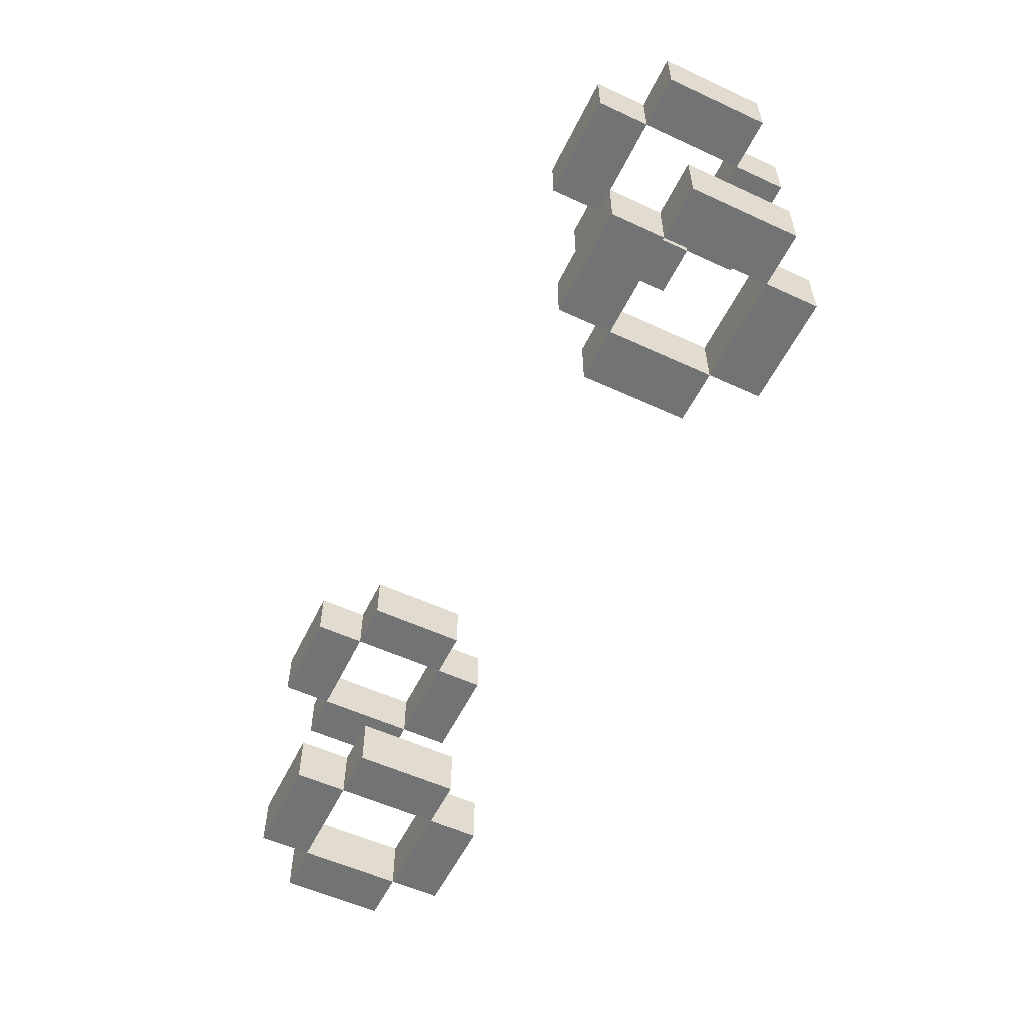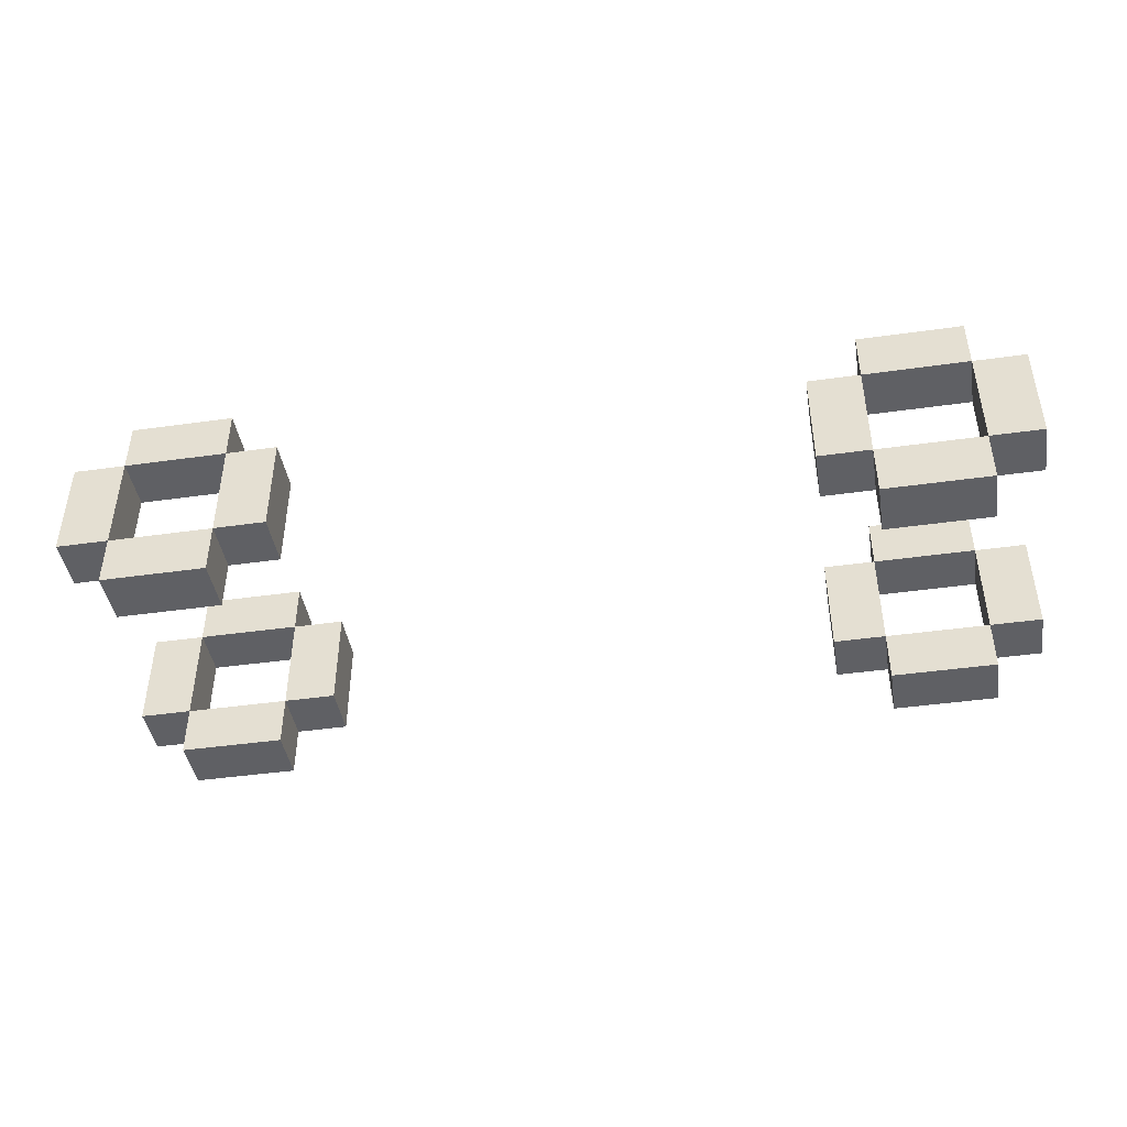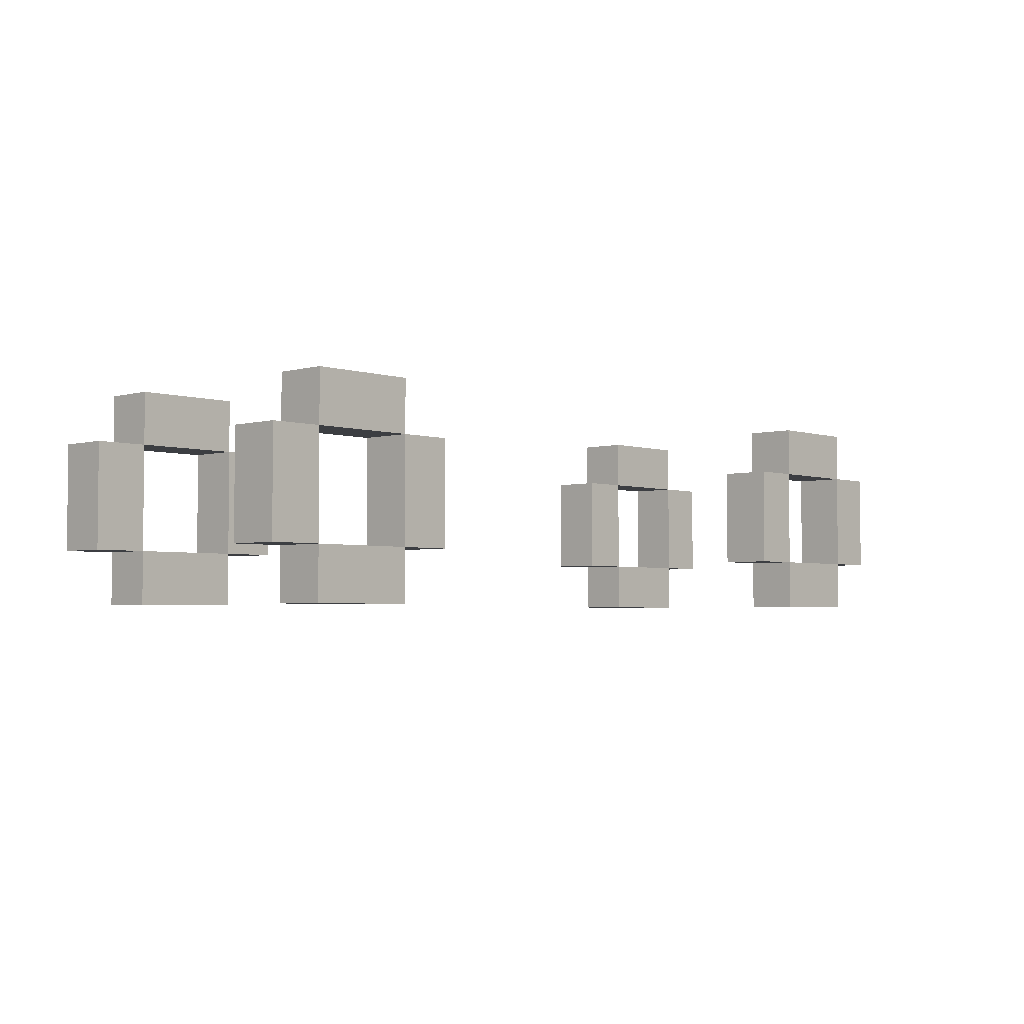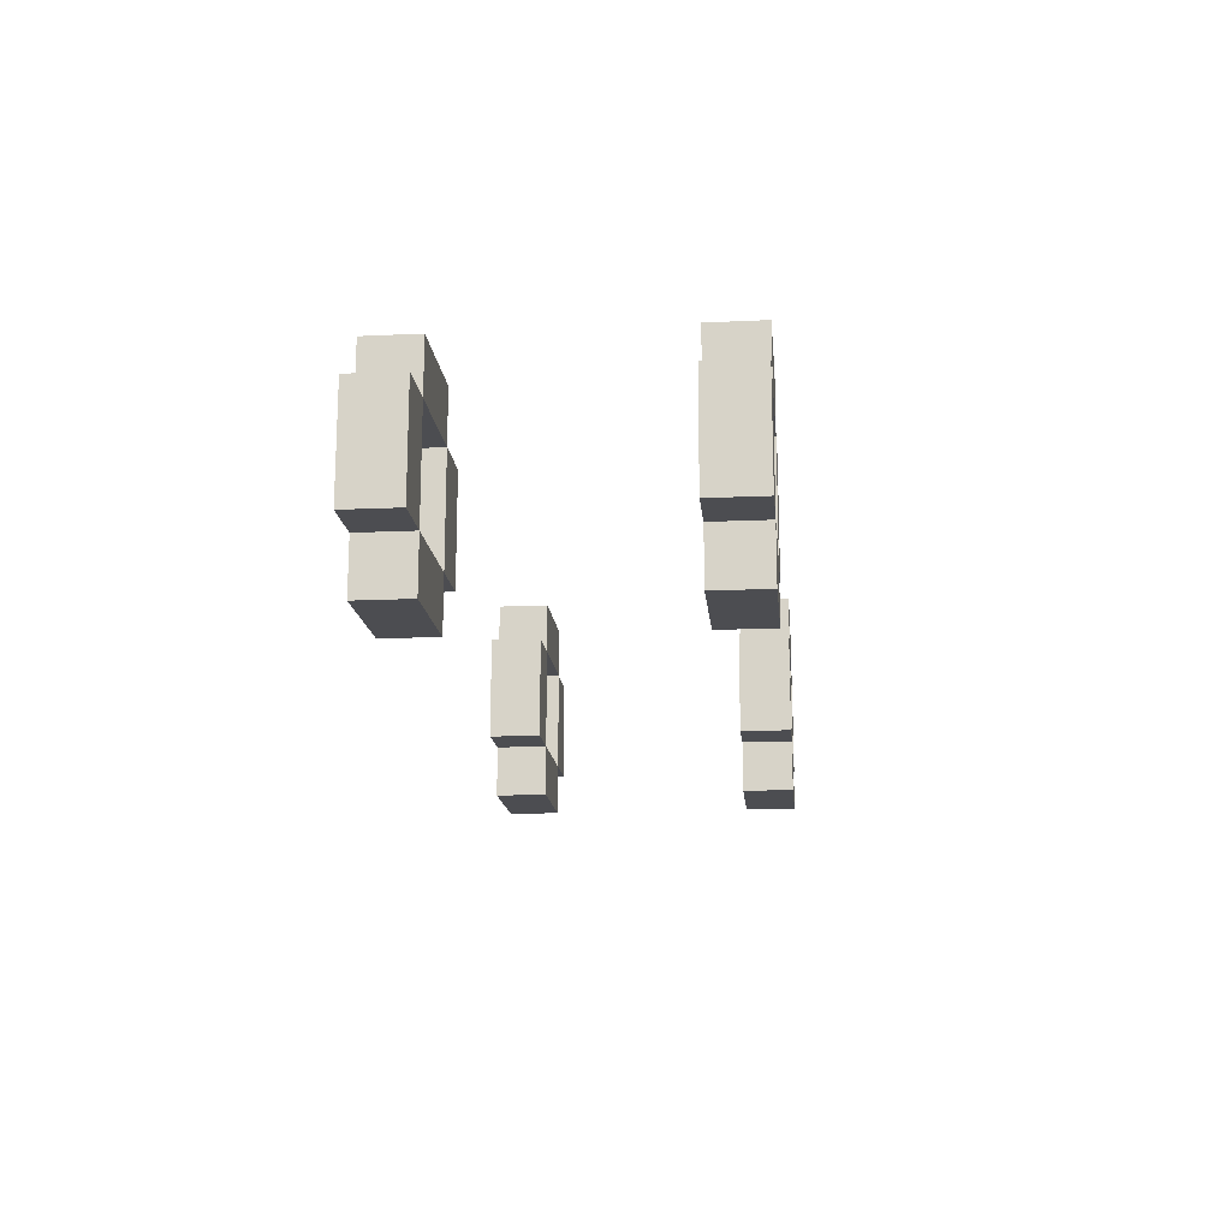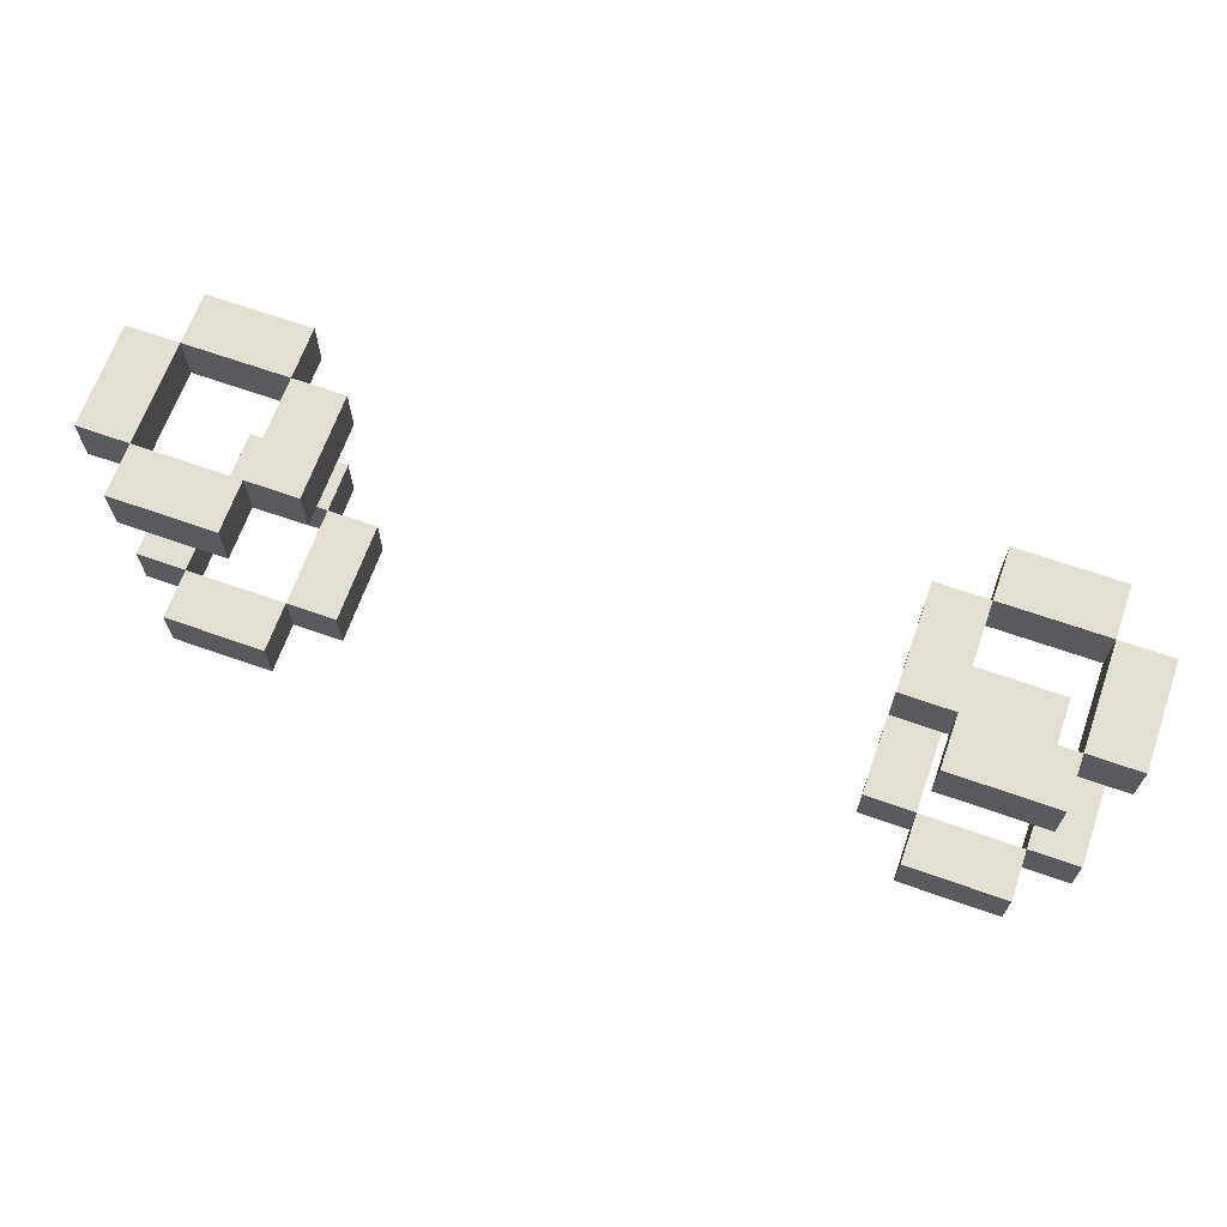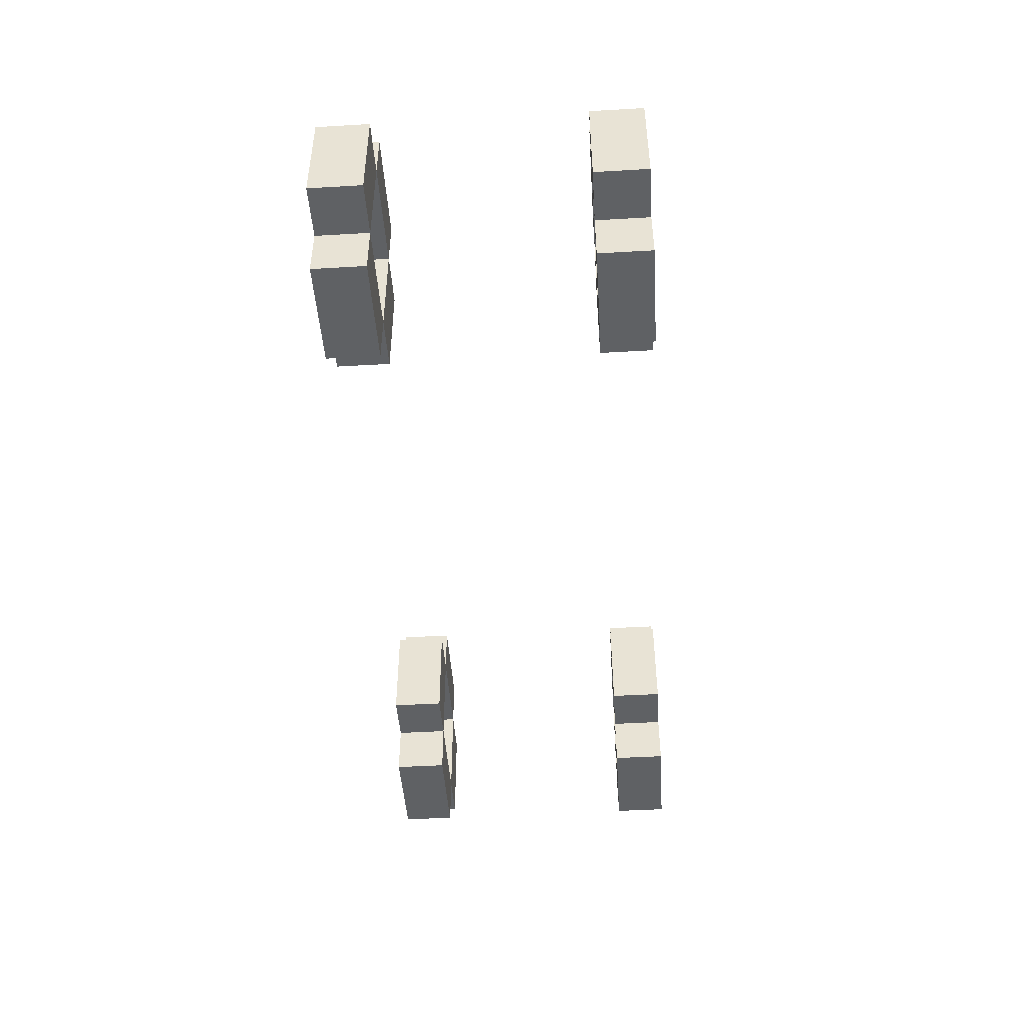
<metadata>
{"format":"obj","ext":"obj","renderer":"f3d","projection":"perspective","resolution":1024,"background":"white","views":[{"elev":-55.9,"azim":64.2,"up":"+Z"},{"elev":-43.7,"azim":-170.6,"up":"+Y"},{"elev":-3.4,"azim":132.9,"up":"+Y"},{"elev":-16.1,"azim":95.5,"up":"+Y"},{"elev":66.8,"azim":-160.5,"up":"+Z"},{"elev":-46.2,"azim":-86.2,"up":"+Y"}]}
</metadata>
<code>
o
v 1 2.2 -0.2
v 1 2.2 -0.3
v 1 2.2 -0.7
v 1 2.2 -0.8
v 1 2.4 -0.2
v 1 2.4 -0.3
v 1 2.4 -0.7
v 1 2.4 -0.8
v 1.1 2.1 -0.2
v 1.1 2.1 -0.3
v 1.1 2.1 -0.7
v 1.1 2.1 -0.8
v 1.1 2.2 -0.2
v 1.1 2.2 -0.3
v 1.1 2.2 -0.7
v 1.1 2.2 -0.8
v 1.1 2.4 -0.2
v 1.1 2.4 -0.3
v 1.1 2.4 -0.7
v 1.1 2.4 -0.8
v 1.1 2.5 -0.2
v 1.1 2.5 -0.3
v 1.1 2.5 -0.7
v 1.1 2.5 -0.8
v 1.3 2.2 -0.2
v 1.3 2.2 -0.3
v 1.3 2.2 -0.7
v 1.3 2.2 -0.8
v 1.3 2.4 -0.2
v 1.3 2.4 -0.3
v 1.3 2.4 -0.7
v 1.3 2.4 -0.8
v 2.4 2.2 -0.2
v 2.4 2.2 -0.3
v 2.4 2.2 -0.7
v 2.4 2.2 -0.8
v 2.4 2.4 -0.2
v 2.4 2.4 -0.3
v 2.4 2.4 -0.7
v 2.4 2.4 -0.8
v 2.5 2.1 -0.2
v 2.5 2.1 -0.3
v 2.5 2.1 -0.7
v 2.5 2.1 -0.8
v 2.5 2.2 -0.2
v 2.5 2.2 -0.3
v 2.5 2.2 -0.7
v 2.5 2.2 -0.8
v 2.5 2.4 -0.2
v 2.5 2.4 -0.3
v 2.5 2.4 -0.7
v 2.5 2.4 -0.8
v 2.5 2.5 -0.2
v 2.5 2.5 -0.3
v 2.5 2.5 -0.7
v 2.5 2.5 -0.8
v 2.7 2.2 -0.2
v 2.7 2.2 -0.3
v 2.7 2.2 -0.7
v 2.7 2.2 -0.8
v 2.7 2.4 -0.2
v 2.7 2.4 -0.3
v 2.7 2.4 -0.7
v 2.7 2.4 -0.8
v 1.1 2.2 -0.2
v 1.1 2.2 -0.3
v 1.1 2.2 -0.7
v 1.1 2.2 -0.8
v 1.1 2.4 -0.2
v 1.1 2.4 -0.3
v 1.1 2.4 -0.7
v 1.1 2.4 -0.8
v 1.3 2.1 -0.2
v 1.3 2.1 -0.3
v 1.3 2.1 -0.7
v 1.3 2.1 -0.8
v 1.3 2.2 -0.2
v 1.3 2.2 -0.3
v 1.3 2.2 -0.7
v 1.3 2.2 -0.8
v 1.3 2.4 -0.2
v 1.3 2.4 -0.3
v 1.3 2.4 -0.7
v 1.3 2.4 -0.8
v 1.3 2.5 -0.2
v 1.3 2.5 -0.3
v 1.3 2.5 -0.7
v 1.3 2.5 -0.8
v 1.4 2.2 -0.2
v 1.4 2.2 -0.3
v 1.4 2.2 -0.7
v 1.4 2.2 -0.8
v 1.4 2.4 -0.2
v 1.4 2.4 -0.3
v 1.4 2.4 -0.7
v 1.4 2.4 -0.8
v 2.5 2.2 -0.2
v 2.5 2.2 -0.3
v 2.5 2.2 -0.7
v 2.5 2.2 -0.8
v 2.5 2.4 -0.2
v 2.5 2.4 -0.3
v 2.5 2.4 -0.7
v 2.5 2.4 -0.8
v 2.7 2.1 -0.2
v 2.7 2.1 -0.3
v 2.7 2.1 -0.7
v 2.7 2.1 -0.8
v 2.7 2.2 -0.2
v 2.7 2.2 -0.3
v 2.7 2.2 -0.7
v 2.7 2.2 -0.8
v 2.7 2.4 -0.2
v 2.7 2.4 -0.3
v 2.7 2.4 -0.7
v 2.7 2.4 -0.8
v 2.7 2.5 -0.2
v 2.7 2.5 -0.3
v 2.7 2.5 -0.7
v 2.7 2.5 -0.8
v 2.8 2.2 -0.2
v 2.8 2.2 -0.3
v 2.8 2.2 -0.7
v 2.8 2.2 -0.8
v 2.8 2.4 -0.2
v 2.8 2.4 -0.3
v 2.8 2.4 -0.7
v 2.8 2.4 -0.8
v 1 2.2 -0.2
v 1 2.4 -0.2
v 1.1 2.1 -0.2
v 1.1 2.2 -0.2
v 1.1 2.4 -0.2
v 1.1 2.5 -0.2
v 1.3 2.1 -0.2
v 1.3 2.2 -0.2
v 1.3 2.4 -0.2
v 1.3 2.5 -0.2
v 1.4 2.2 -0.2
v 1.4 2.4 -0.2
v 2.4 2.2 -0.2
v 2.4 2.4 -0.2
v 2.5 2.1 -0.2
v 2.5 2.2 -0.2
v 2.5 2.4 -0.2
v 2.5 2.5 -0.2
v 2.7 2.1 -0.2
v 2.7 2.2 -0.2
v 2.7 2.4 -0.2
v 2.7 2.5 -0.2
v 2.8 2.2 -0.2
v 2.8 2.4 -0.2
v 1 2.2 -0.7
v 1 2.4 -0.7
v 1.1 2.1 -0.7
v 1.1 2.2 -0.7
v 1.1 2.4 -0.7
v 1.1 2.5 -0.7
v 1.3 2.1 -0.7
v 1.3 2.2 -0.7
v 1.3 2.4 -0.7
v 1.3 2.5 -0.7
v 1.4 2.2 -0.7
v 1.4 2.4 -0.7
v 2.4 2.2 -0.7
v 2.4 2.4 -0.7
v 2.5 2.1 -0.7
v 2.5 2.2 -0.7
v 2.5 2.4 -0.7
v 2.5 2.5 -0.7
v 2.7 2.1 -0.7
v 2.7 2.2 -0.7
v 2.7 2.4 -0.7
v 2.7 2.5 -0.7
v 2.8 2.2 -0.7
v 2.8 2.4 -0.7
v 1 2.2 -0.3
v 1 2.4 -0.3
v 1.1 2.1 -0.3
v 1.1 2.2 -0.3
v 1.1 2.4 -0.3
v 1.1 2.5 -0.3
v 1.3 2.1 -0.3
v 1.3 2.2 -0.3
v 1.3 2.4 -0.3
v 1.3 2.5 -0.3
v 1.4 2.2 -0.3
v 1.4 2.4 -0.3
v 2.4 2.2 -0.3
v 2.4 2.4 -0.3
v 2.5 2.1 -0.3
v 2.5 2.2 -0.3
v 2.5 2.4 -0.3
v 2.5 2.5 -0.3
v 2.7 2.1 -0.3
v 2.7 2.2 -0.3
v 2.7 2.4 -0.3
v 2.7 2.5 -0.3
v 2.8 2.2 -0.3
v 2.8 2.4 -0.3
v 1 2.2 -0.8
v 1 2.4 -0.8
v 1.1 2.1 -0.8
v 1.1 2.2 -0.8
v 1.1 2.4 -0.8
v 1.1 2.5 -0.8
v 1.3 2.1 -0.8
v 1.3 2.2 -0.8
v 1.3 2.4 -0.8
v 1.3 2.5 -0.8
v 1.4 2.2 -0.8
v 1.4 2.4 -0.8
v 2.4 2.2 -0.8
v 2.4 2.4 -0.8
v 2.5 2.1 -0.8
v 2.5 2.2 -0.8
v 2.5 2.4 -0.8
v 2.5 2.5 -0.8
v 2.7 2.1 -0.8
v 2.7 2.2 -0.8
v 2.7 2.4 -0.8
v 2.7 2.5 -0.8
v 2.8 2.2 -0.8
v 2.8 2.4 -0.8
v 1.1 2.1 -0.2
v 1.3 2.1 -0.2
v 2.5 2.1 -0.2
v 2.7 2.1 -0.2
v 1.1 2.1 -0.3
v 1.3 2.1 -0.3
v 2.5 2.1 -0.3
v 2.7 2.1 -0.3
v 1.1 2.1 -0.7
v 1.3 2.1 -0.7
v 2.5 2.1 -0.7
v 2.7 2.1 -0.7
v 1.1 2.1 -0.8
v 1.3 2.1 -0.8
v 2.5 2.1 -0.8
v 2.7 2.1 -0.8
v 1 2.2 -0.2
v 1.1 2.2 -0.2
v 1.3 2.2 -0.2
v 1.4 2.2 -0.2
v 2.4 2.2 -0.2
v 2.5 2.2 -0.2
v 2.7 2.2 -0.2
v 2.8 2.2 -0.2
v 1 2.2 -0.3
v 1.1 2.2 -0.3
v 1.3 2.2 -0.3
v 1.4 2.2 -0.3
v 2.4 2.2 -0.3
v 2.5 2.2 -0.3
v 2.7 2.2 -0.3
v 2.8 2.2 -0.3
v 1 2.2 -0.7
v 1.1 2.2 -0.7
v 1.3 2.2 -0.7
v 1.4 2.2 -0.7
v 2.4 2.2 -0.7
v 2.5 2.2 -0.7
v 2.7 2.2 -0.7
v 2.8 2.2 -0.7
v 1 2.2 -0.8
v 1.1 2.2 -0.8
v 1.3 2.2 -0.8
v 1.4 2.2 -0.8
v 2.4 2.2 -0.8
v 2.5 2.2 -0.8
v 2.7 2.2 -0.8
v 2.8 2.2 -0.8
v 1.1 2.4 -0.2
v 1.3 2.4 -0.2
v 2.5 2.4 -0.2
v 2.7 2.4 -0.2
v 1.1 2.4 -0.3
v 1.3 2.4 -0.3
v 2.5 2.4 -0.3
v 2.7 2.4 -0.3
v 1.1 2.4 -0.7
v 1.3 2.4 -0.7
v 2.5 2.4 -0.7
v 2.7 2.4 -0.7
v 1.1 2.4 -0.8
v 1.3 2.4 -0.8
v 2.5 2.4 -0.8
v 2.7 2.4 -0.8
v 1.1 2.2 -0.2
v 1.3 2.2 -0.2
v 2.5 2.2 -0.2
v 2.7 2.2 -0.2
v 1.1 2.2 -0.3
v 1.3 2.2 -0.3
v 2.5 2.2 -0.3
v 2.7 2.2 -0.3
v 1.1 2.2 -0.7
v 1.3 2.2 -0.7
v 2.5 2.2 -0.7
v 2.7 2.2 -0.7
v 1.1 2.2 -0.8
v 1.3 2.2 -0.8
v 2.5 2.2 -0.8
v 2.7 2.2 -0.8
v 1 2.4 -0.2
v 1.1 2.4 -0.2
v 1.3 2.4 -0.2
v 1.4 2.4 -0.2
v 2.4 2.4 -0.2
v 2.5 2.4 -0.2
v 2.7 2.4 -0.2
v 2.8 2.4 -0.2
v 1 2.4 -0.3
v 1.1 2.4 -0.3
v 1.3 2.4 -0.3
v 1.4 2.4 -0.3
v 2.4 2.4 -0.3
v 2.5 2.4 -0.3
v 2.7 2.4 -0.3
v 2.8 2.4 -0.3
v 1 2.4 -0.7
v 1.1 2.4 -0.7
v 1.3 2.4 -0.7
v 1.4 2.4 -0.7
v 2.4 2.4 -0.7
v 2.5 2.4 -0.7
v 2.7 2.4 -0.7
v 2.8 2.4 -0.7
v 1 2.4 -0.8
v 1.1 2.4 -0.8
v 1.3 2.4 -0.8
v 1.4 2.4 -0.8
v 2.4 2.4 -0.8
v 2.5 2.4 -0.8
v 2.7 2.4 -0.8
v 2.8 2.4 -0.8
v 1.1 2.5 -0.2
v 1.3 2.5 -0.2
v 2.5 2.5 -0.2
v 2.7 2.5 -0.2
v 1.1 2.5 -0.3
v 1.3 2.5 -0.3
v 2.5 2.5 -0.3
v 2.7 2.5 -0.3
v 1.1 2.5 -0.7
v 1.3 2.5 -0.7
v 2.5 2.5 -0.7
v 2.7 2.5 -0.7
v 1.1 2.5 -0.8
v 1.3 2.5 -0.8
v 2.5 2.5 -0.8
v 2.7 2.5 -0.8
f 5 2 1
f 6 2 5
f 7 4 3
f 8 4 7
f 13 10 9
f 14 10 13
f 15 12 11
f 16 12 15
f 21 18 17
f 22 18 21
f 23 20 19
f 24 20 23
f 29 26 25
f 30 26 29
f 31 28 27
f 32 28 31
f 37 34 33
f 38 34 37
f 39 36 35
f 40 36 39
f 45 42 41
f 46 42 45
f 47 44 43
f 48 44 47
f 53 50 49
f 54 50 53
f 55 52 51
f 56 52 55
f 61 58 57
f 62 58 61
f 63 60 59
f 64 60 63
f 65 66 69
f 69 66 70
f 67 68 71
f 71 68 72
f 73 74 77
f 77 74 78
f 75 76 79
f 79 76 80
f 81 82 85
f 85 82 86
f 83 84 87
f 87 84 88
f 89 90 93
f 93 90 94
f 91 92 95
f 95 92 96
f 97 98 101
f 101 98 102
f 99 100 103
f 103 100 104
f 105 106 109
f 109 106 110
f 107 108 111
f 111 108 112
f 113 114 117
f 117 114 118
f 115 116 119
f 119 116 120
f 121 122 125
f 125 122 126
f 123 124 127
f 127 124 128
f 132 130 129
f 133 130 132
f 135 132 131
f 136 132 135
f 137 134 133
f 138 134 137
f 139 137 136
f 140 137 139
f 144 142 141
f 145 142 144
f 147 144 143
f 148 144 147
f 149 146 145
f 150 146 149
f 151 149 148
f 152 149 151
f 156 154 153
f 157 154 156
f 159 156 155
f 160 156 159
f 161 158 157
f 162 158 161
f 163 161 160
f 164 161 163
f 168 166 165
f 169 166 168
f 171 168 167
f 172 168 171
f 173 170 169
f 174 170 173
f 175 173 172
f 176 173 175
f 177 178 180
f 180 178 181
f 179 180 183
f 183 180 184
f 181 182 185
f 185 182 186
f 184 185 187
f 187 185 188
f 189 190 192
f 192 190 193
f 191 192 195
f 195 192 196
f 193 194 197
f 197 194 198
f 196 197 199
f 199 197 200
f 201 202 204
f 204 202 205
f 203 204 207
f 207 204 208
f 205 206 209
f 209 206 210
f 208 209 211
f 211 209 212
f 213 214 216
f 216 214 217
f 215 216 219
f 219 216 220
f 217 218 221
f 221 218 222
f 220 221 223
f 223 221 224
f 229 226 225
f 230 226 229
f 231 228 227
f 232 228 231
f 237 234 233
f 238 234 237
f 239 236 235
f 240 236 239
f 249 242 241
f 250 242 249
f 251 244 243
f 252 244 251
f 253 246 245
f 254 246 253
f 255 248 247
f 256 248 255
f 265 258 257
f 266 258 265
f 267 260 259
f 268 260 267
f 269 262 261
f 270 262 269
f 271 264 263
f 272 264 271
f 277 274 273
f 278 274 277
f 279 276 275
f 280 276 279
f 285 282 281
f 286 282 285
f 287 284 283
f 288 284 287
f 289 290 293
f 293 290 294
f 291 292 295
f 295 292 296
f 297 298 301
f 301 298 302
f 299 300 303
f 303 300 304
f 305 306 313
f 313 306 314
f 307 308 315
f 315 308 316
f 309 310 317
f 317 310 318
f 311 312 319
f 319 312 320
f 321 322 329
f 329 322 330
f 323 324 331
f 331 324 332
f 325 326 333
f 333 326 334
f 327 328 335
f 335 328 336
f 337 338 341
f 341 338 342
f 339 340 343
f 343 340 344
f 345 346 349
f 349 346 350
f 347 348 351
f 351 348 352

</code>
